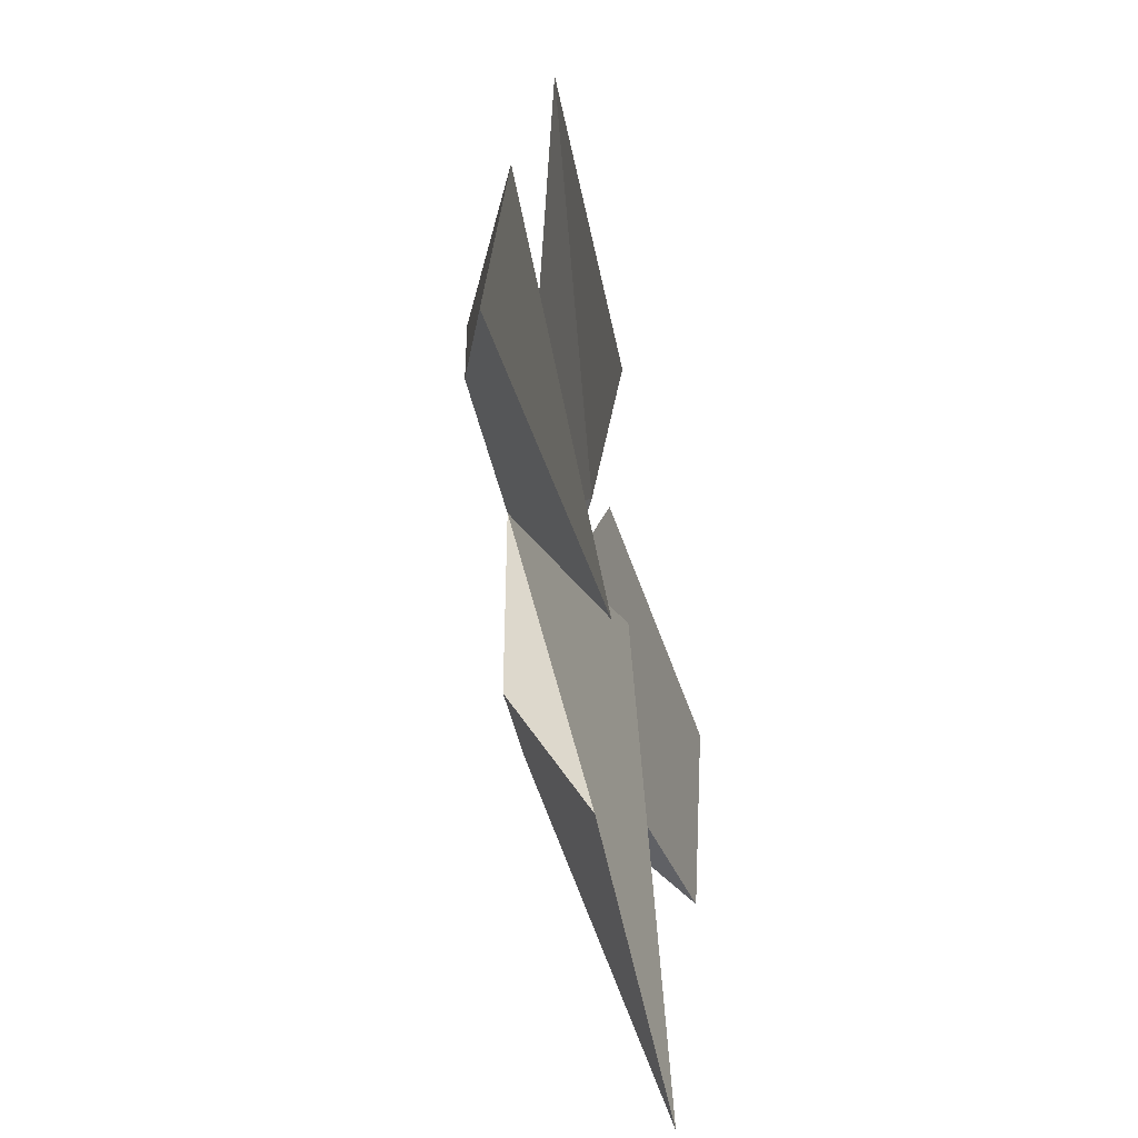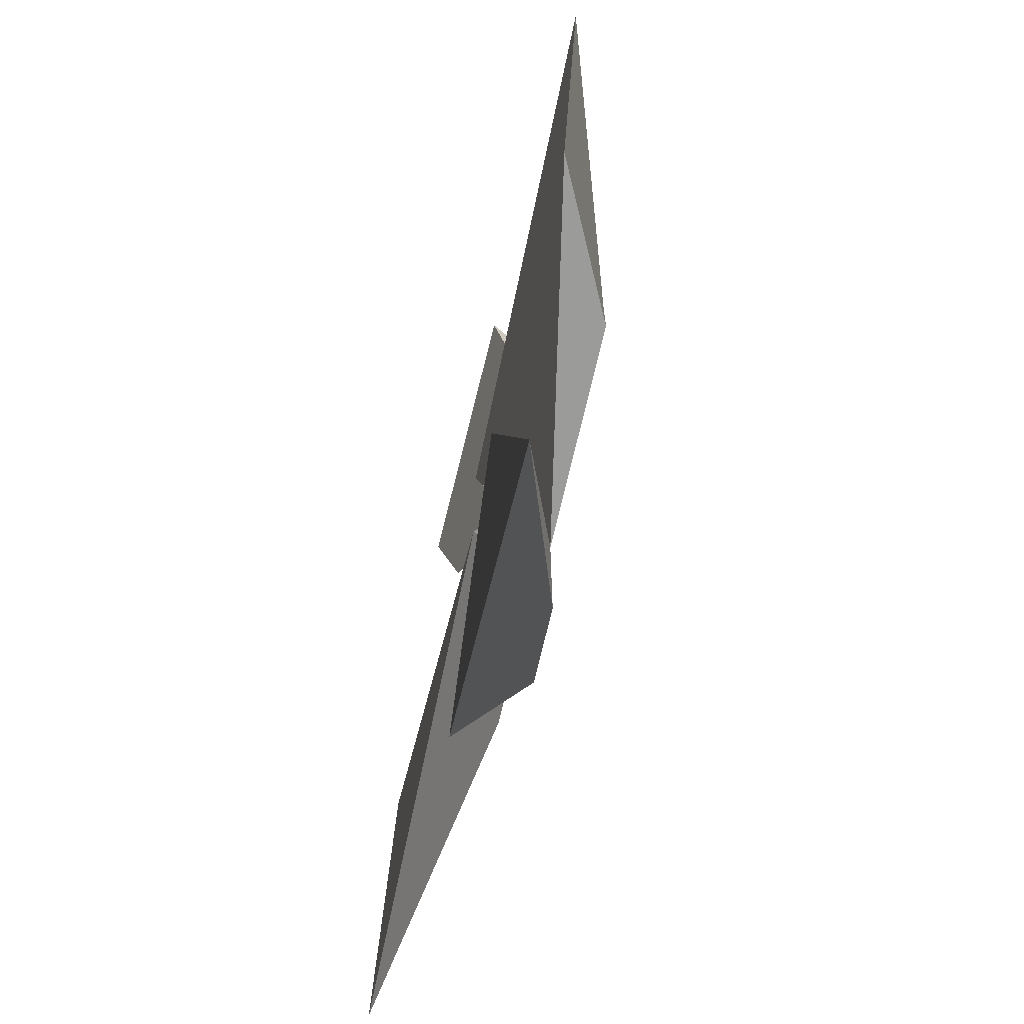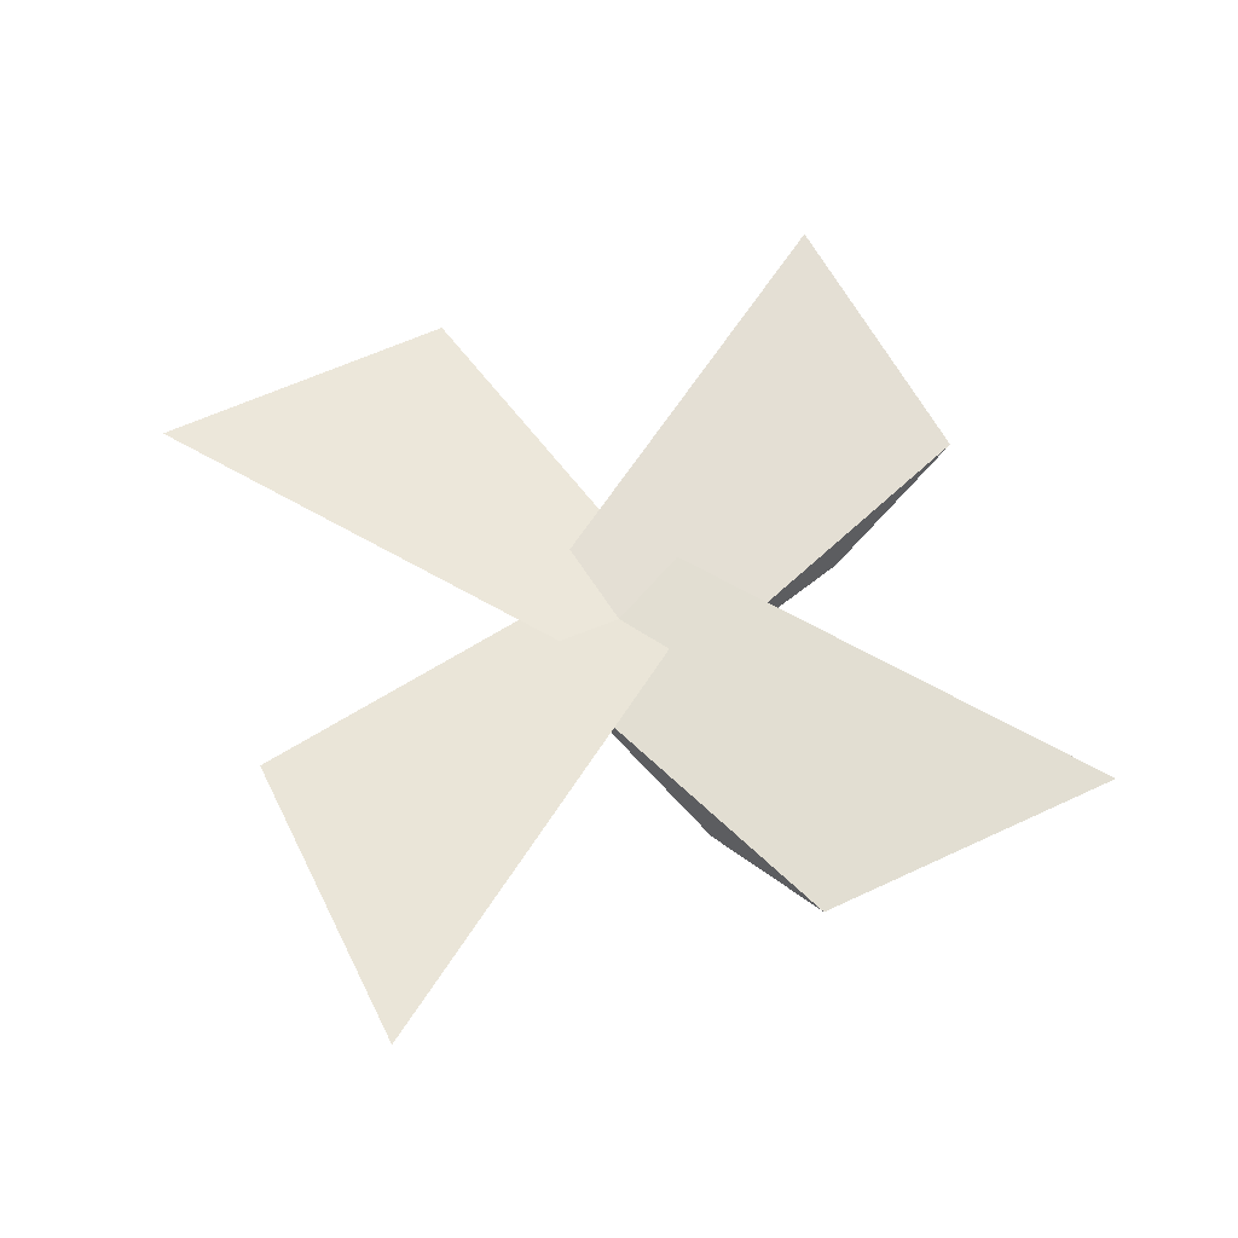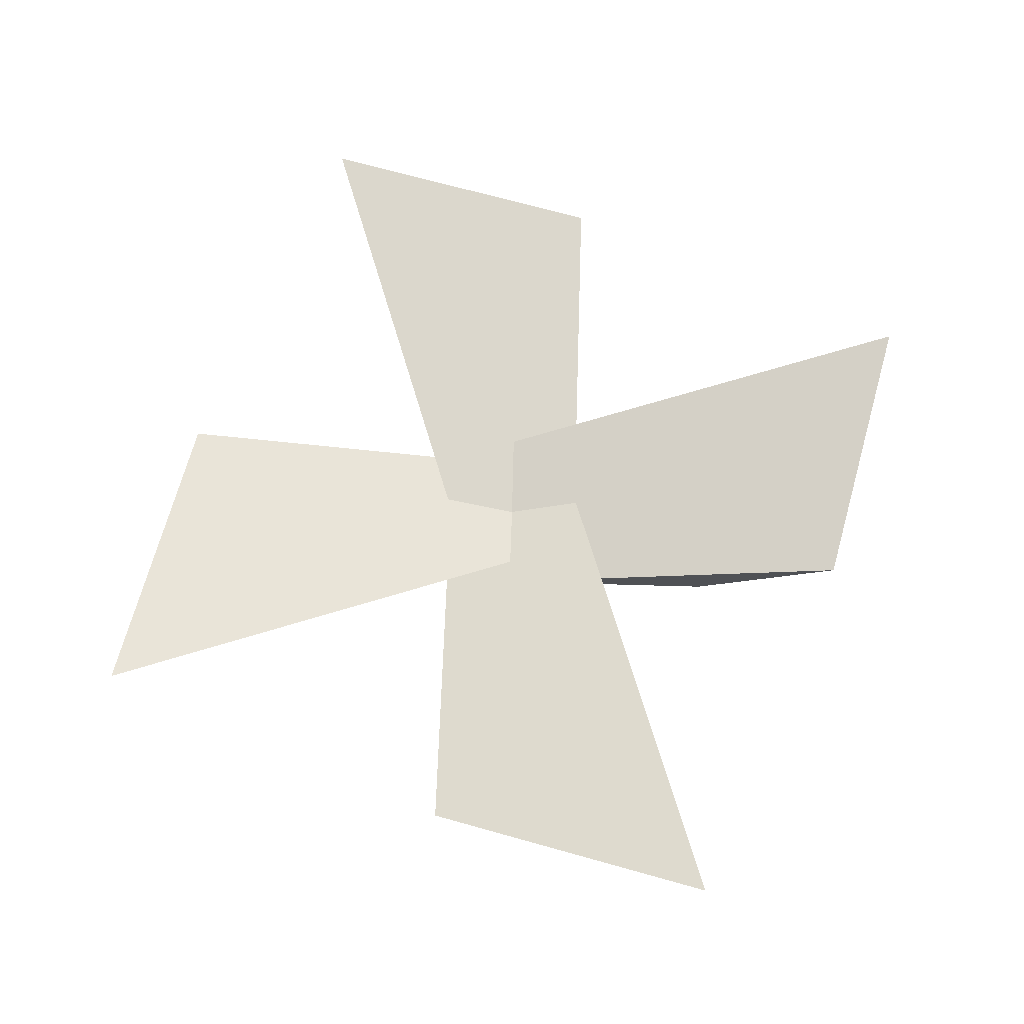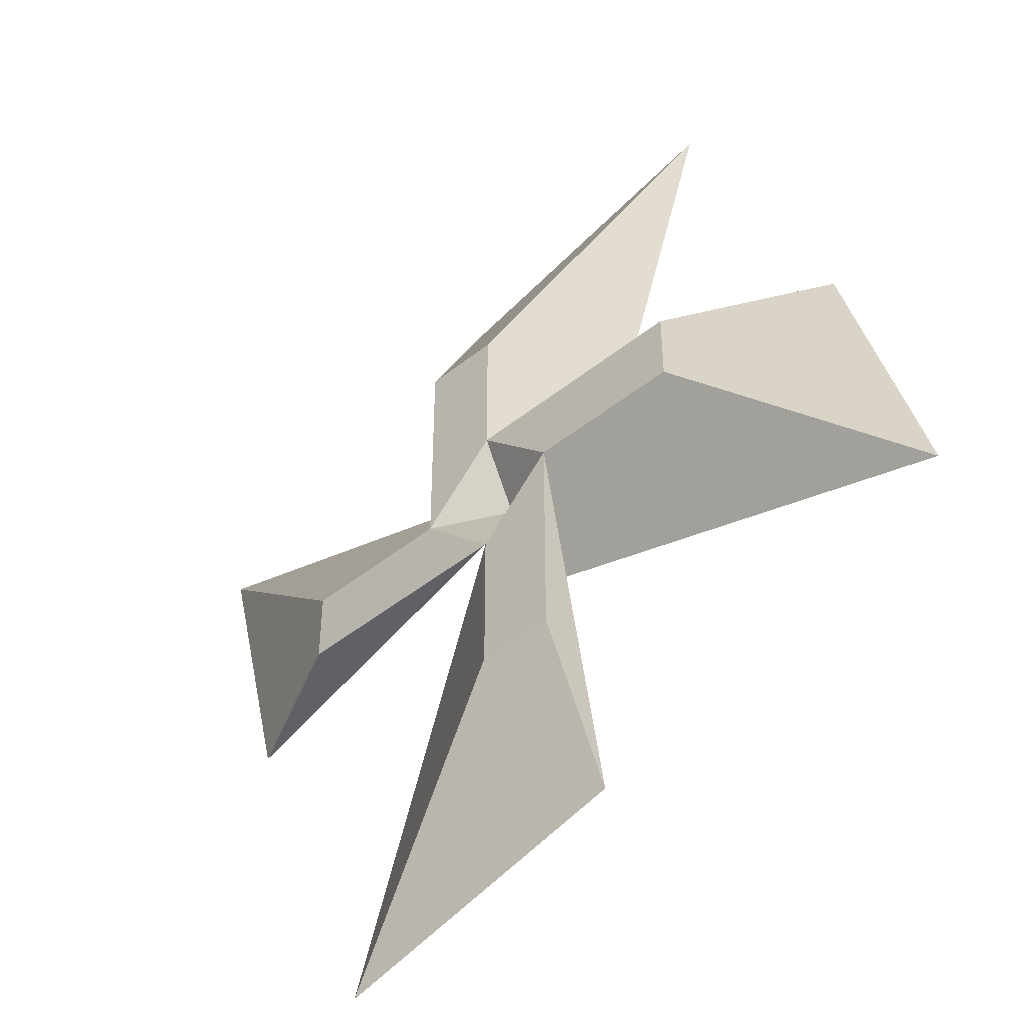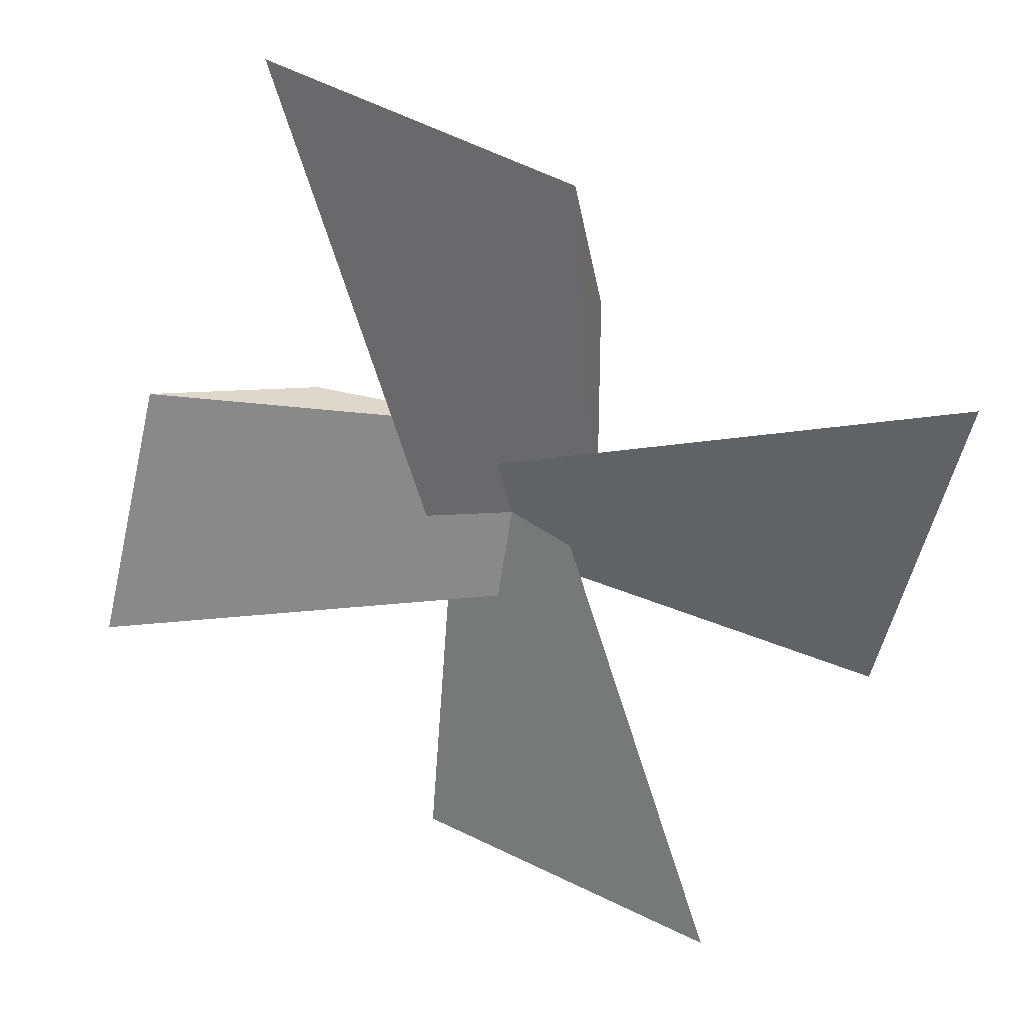
<metadata>
{"format":"obj","ext":"obj","renderer":"f3d","projection":"perspective","resolution":1024,"background":"white","views":[{"elev":-48.6,"azim":-77.1,"up":"+Y"},{"elev":-69.6,"azim":77.1,"up":"+Y"},{"elev":58.0,"azim":-40.2,"up":"+Z"},{"elev":70.0,"azim":-178.4,"up":"+Z"},{"elev":-47.0,"azim":-137.8,"up":"+Y"},{"elev":31.4,"azim":21.7,"up":"+Y"}]}
</metadata>
<code>
o trin_boat_engine_propeller_small
v -0.03125 -0 -0.03125
v -0.03125 -0 -0.03125
v 0.03125 0 0
v 0 -0.03125 -0.03125
v 0 -0.09375 -0.03125
v 0.09375 -0.1875 0
v -0.03125 -0.1562 -0
v -0.03125 -0.09375 -0.03125
v -0 0.03125 -0.03125
v -0 0.03125 -0.03125
v 0 -0.03125 0
v -0.03125 -0 -0.03125
v -0.09375 -0 -0.03125
v -0.1875 -0.09375 -0
v -0.1562 0.03125 -0
v -0.09375 0.03125 -0.03125
v 0.03125 0 -0.03125
v 0.03125 0 -0.03125
v -0.03125 -0 -0
v -0 0.03125 -0.03125
v -0 0.09375 -0.03125
v -0.09375 0.1875 -0
v 0.03125 0.1562 0
v 0.03125 0.09375 -0.03125
v 0 -0.03125 -0.03125
v 0 -0.03125 -0.03125
v -0 0.03125 -0
v 0.03125 0 -0.03125
v 0.09375 0 -0.03125
v 0.1875 0.09375 0
v 0.1562 -0.03125 0
v 0.09375 -0.03125 -0.03125
f 1 2 3 4
f 5 6 7 8
f 2 1 8 7
f 4 3 6 5
f 3 2 7 6
f 1 4 5 8
f 9 10 11 12
f 13 14 15 16
f 10 9 16 15
f 12 11 14 13
f 11 10 15 14
f 9 12 13 16
f 17 18 19 20
f 21 22 23 24
f 18 17 24 23
f 20 19 22 21
f 19 18 23 22
f 17 20 21 24
f 25 26 27 28
f 29 30 31 32
f 26 25 32 31
f 28 27 30 29
f 27 26 31 30
f 25 28 29 32

</code>
